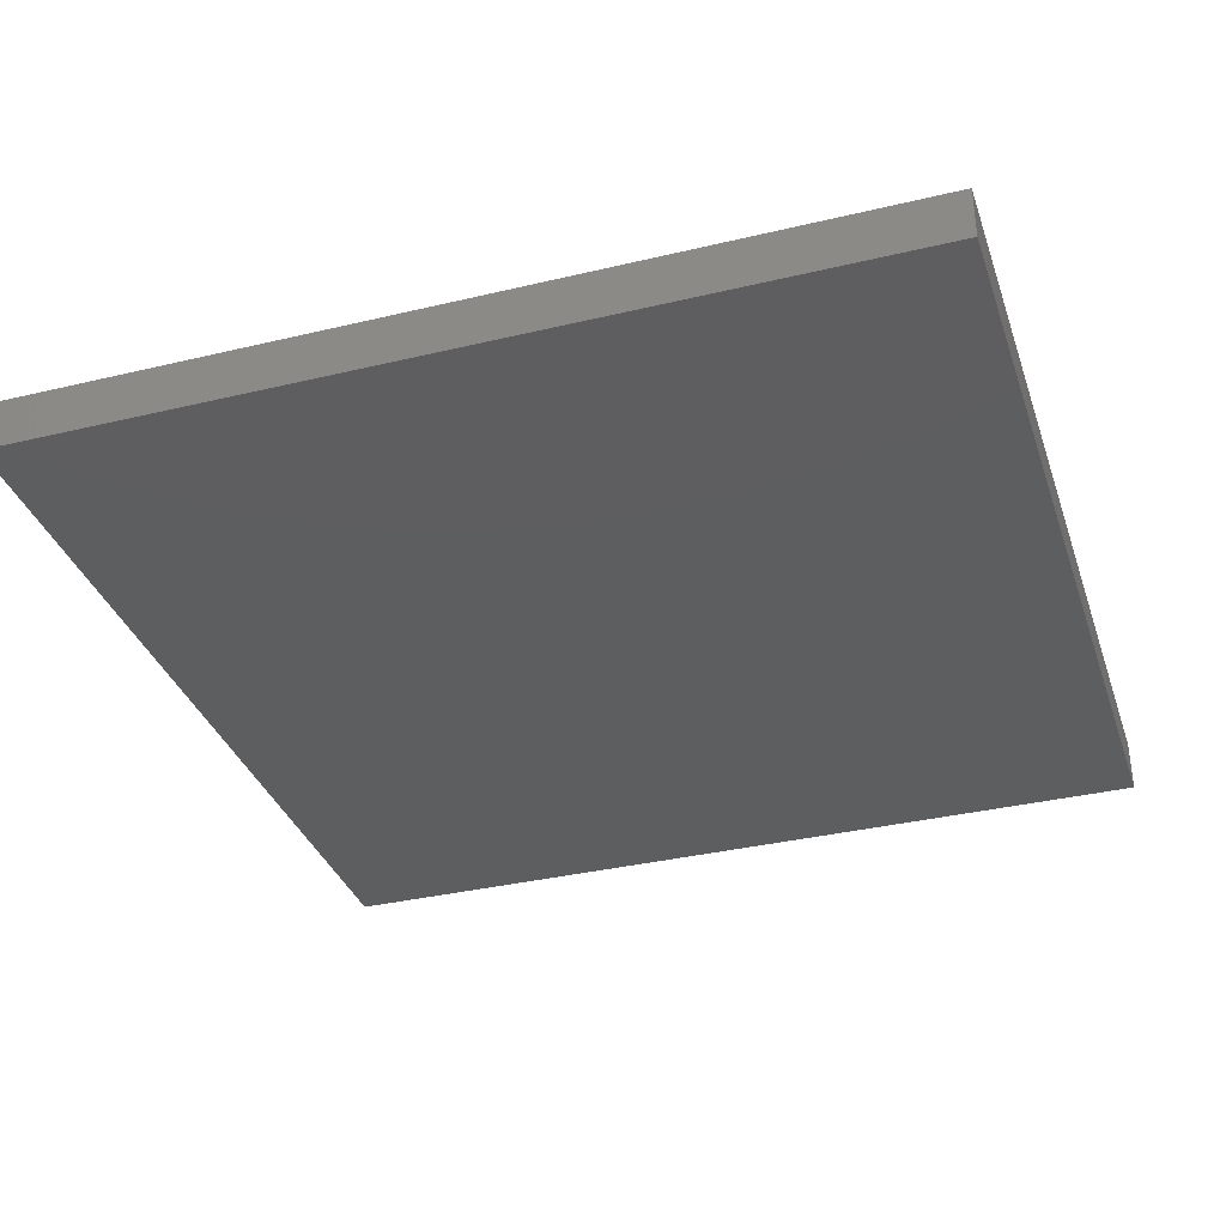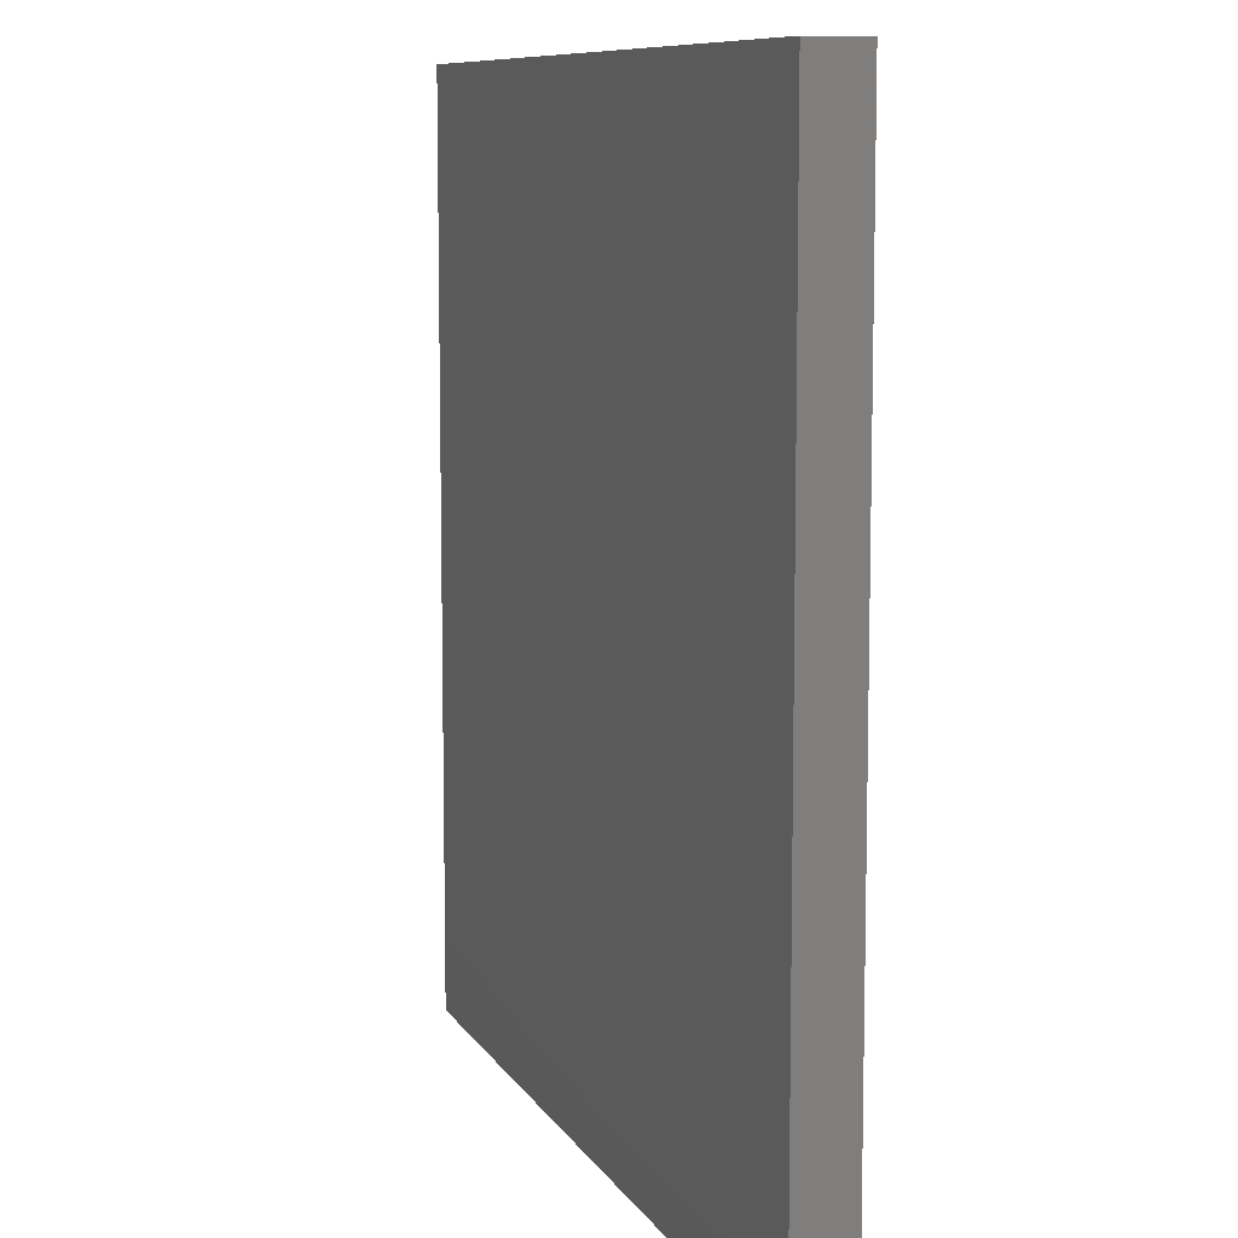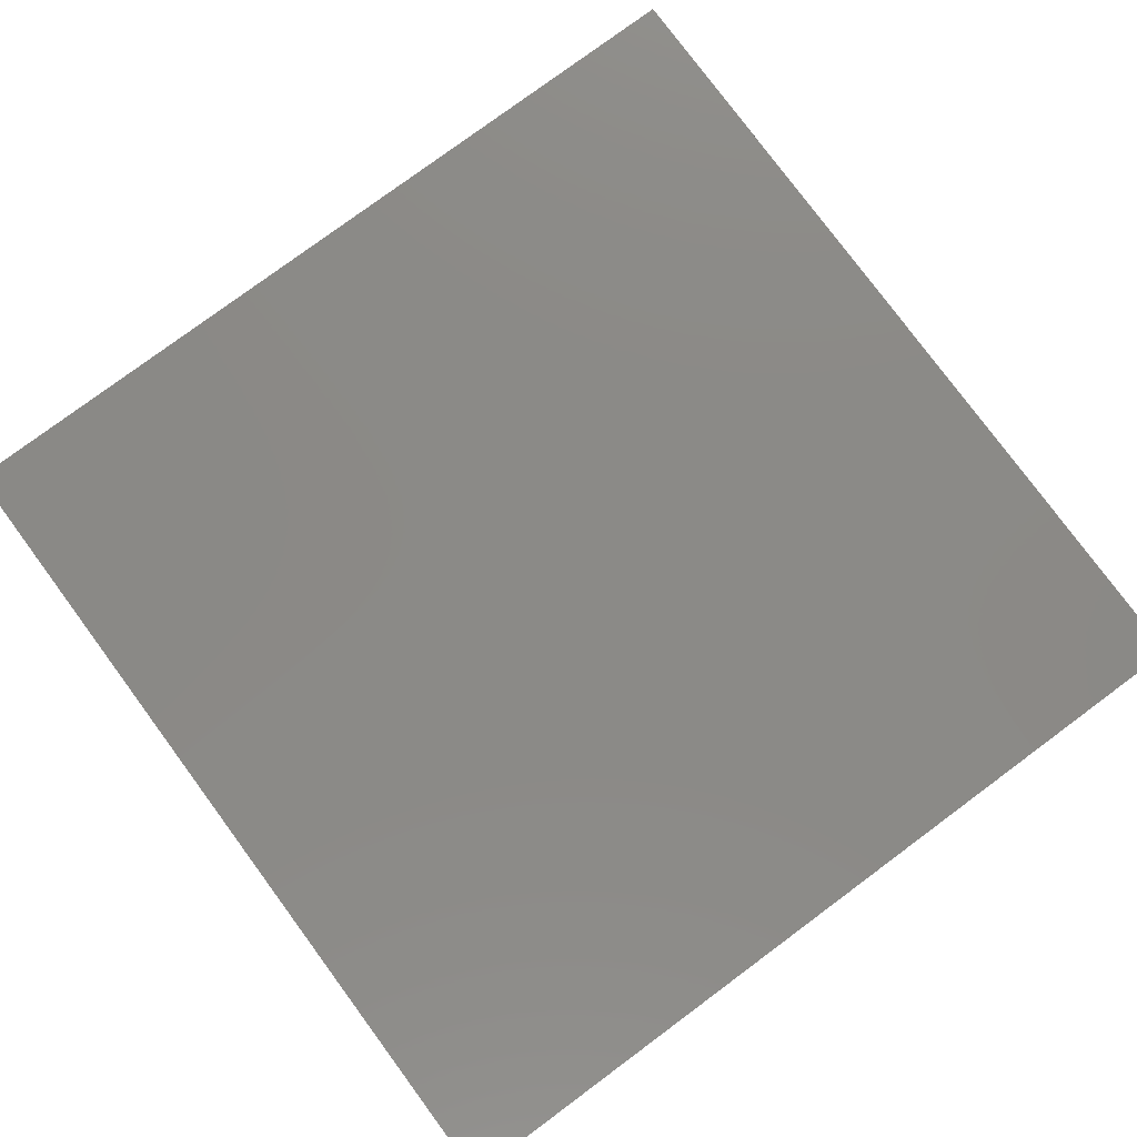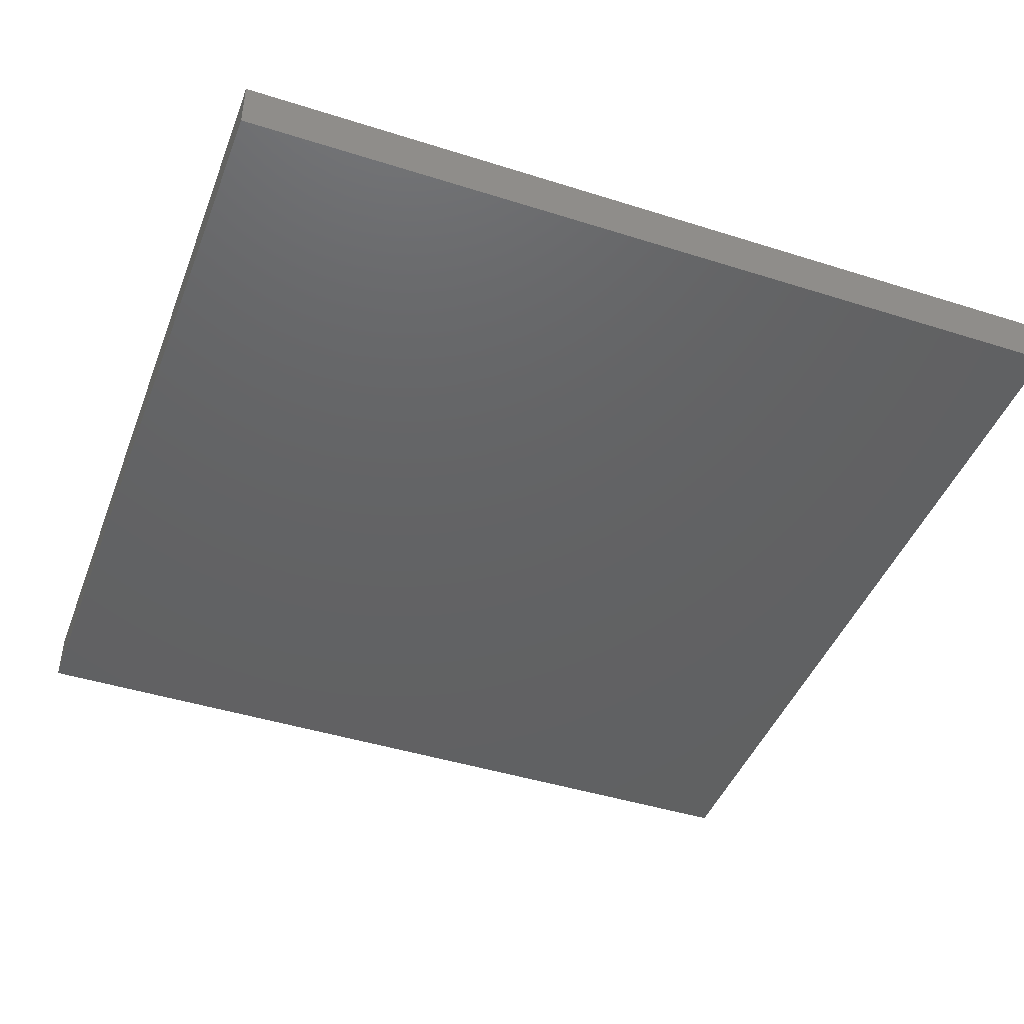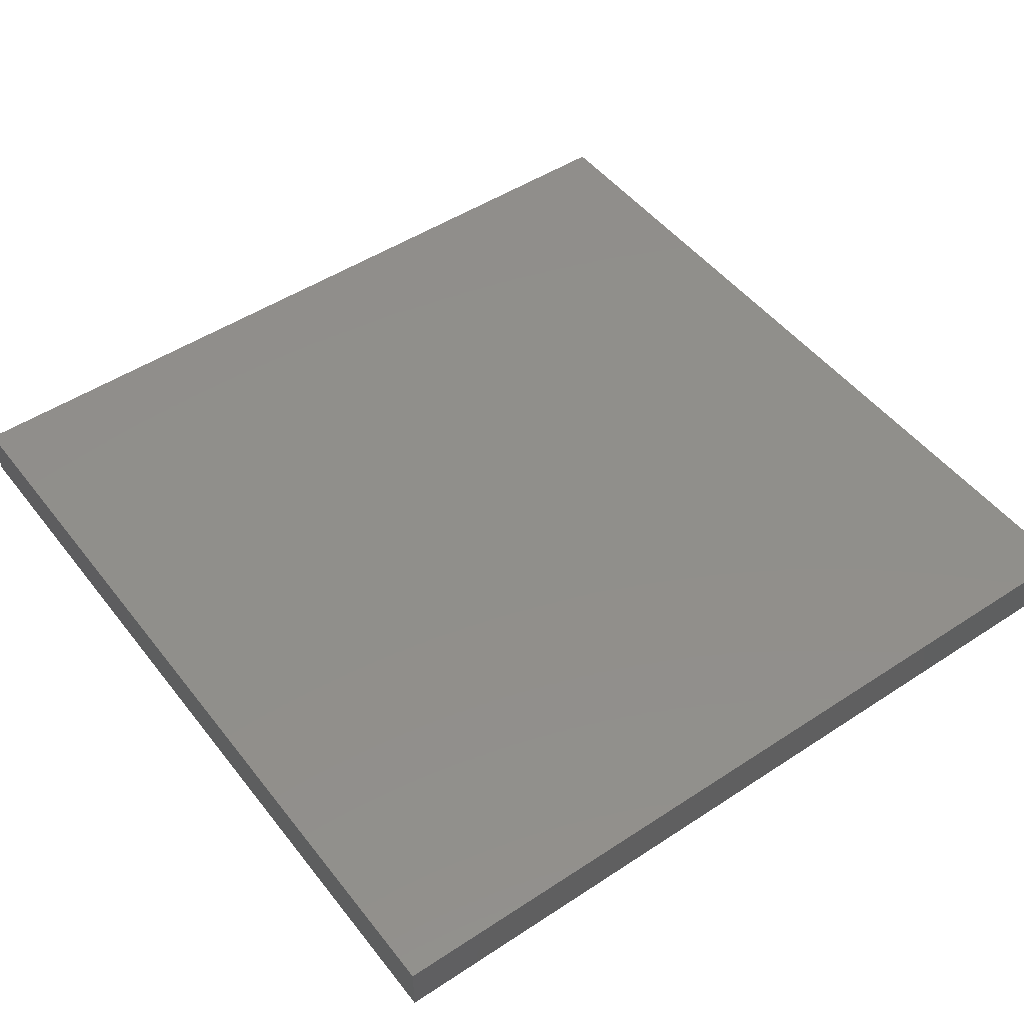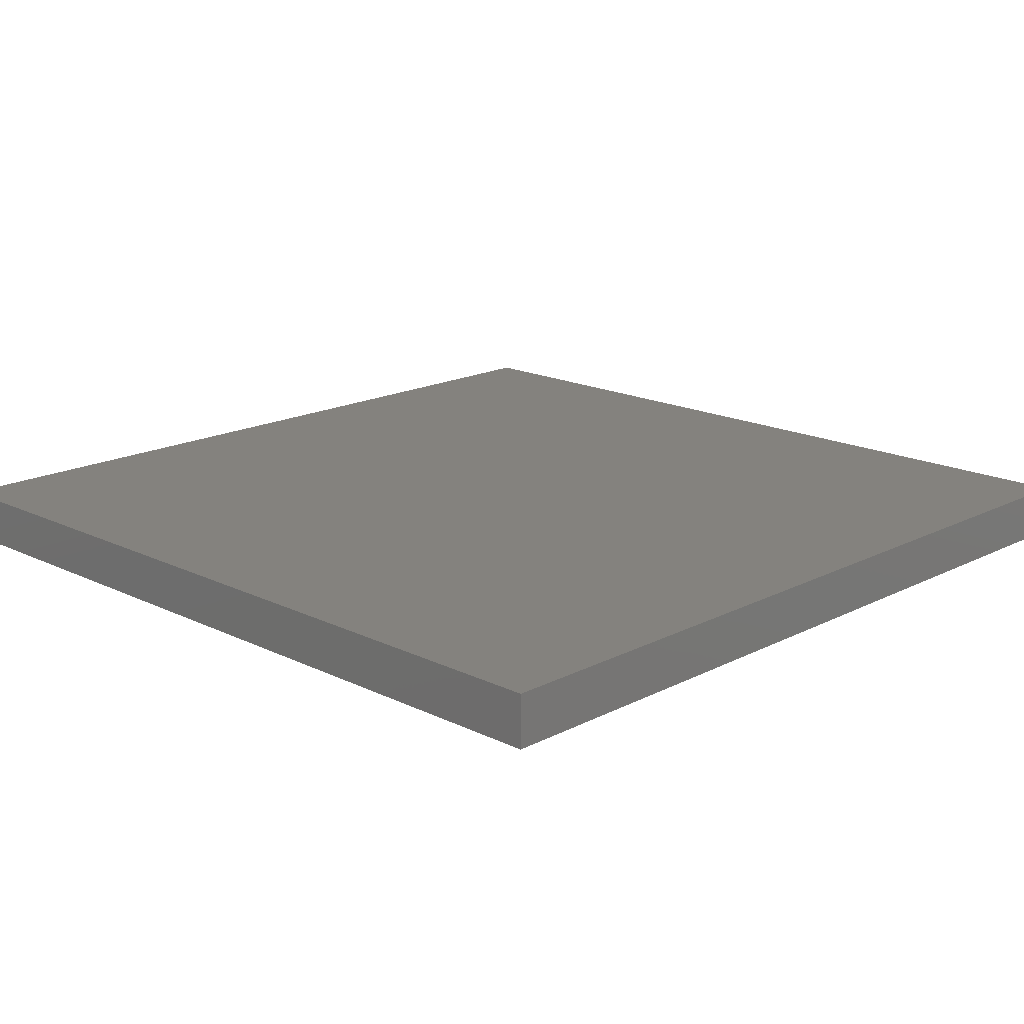
<metadata>
{"format":"stl","ext":"stl","renderer":"f3d","projection":"perspective","resolution":1024,"background":"white","views":[{"elev":-34.9,"azim":107.7,"up":"+Z"},{"elev":9.1,"azim":-108.4,"up":"+Y"},{"elev":79.0,"azim":-36.5,"up":"+Z"},{"elev":-44.3,"azim":-110.3,"up":"+Z"},{"elev":48.8,"azim":143.8,"up":"+Z"},{"elev":17.2,"azim":134.3,"up":"+Z"}]}
</metadata>
<code>
# stl→obj: 8 verts, 12 faces
v 0 50 3
v 50 0 3
v 50 50 3
v 0 0 3
v 0 0 0
v 50 50 0
v 50 0 0
v 0 50 0
f 1 2 3
f 2 1 4
f 5 6 7
f 6 5 8
f 5 2 4
f 2 5 7
f 2 6 3
f 6 2 7
f 6 1 3
f 1 6 8
f 5 1 8
f 1 5 4

</code>
